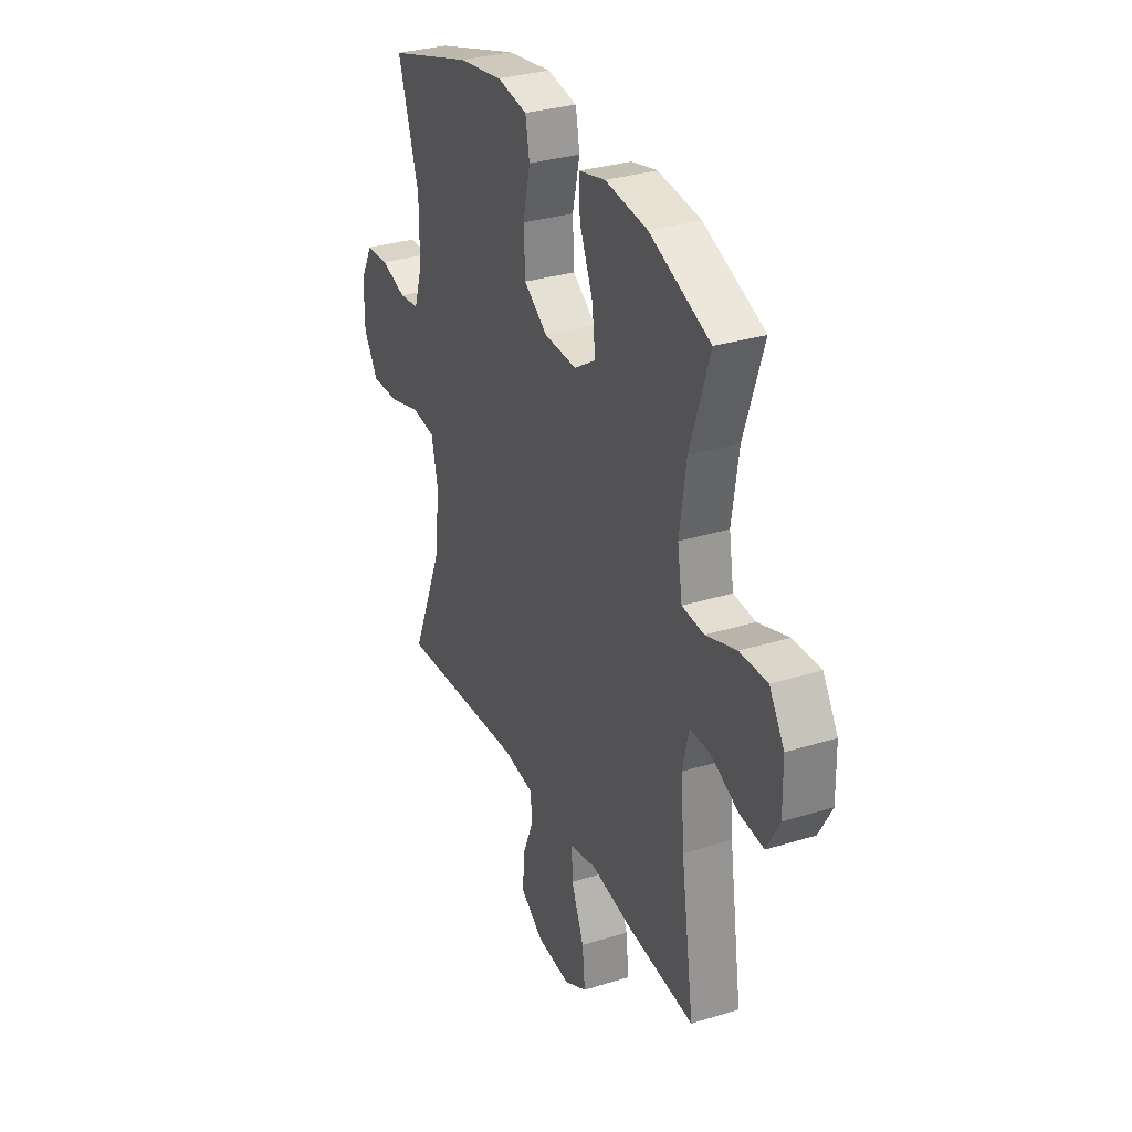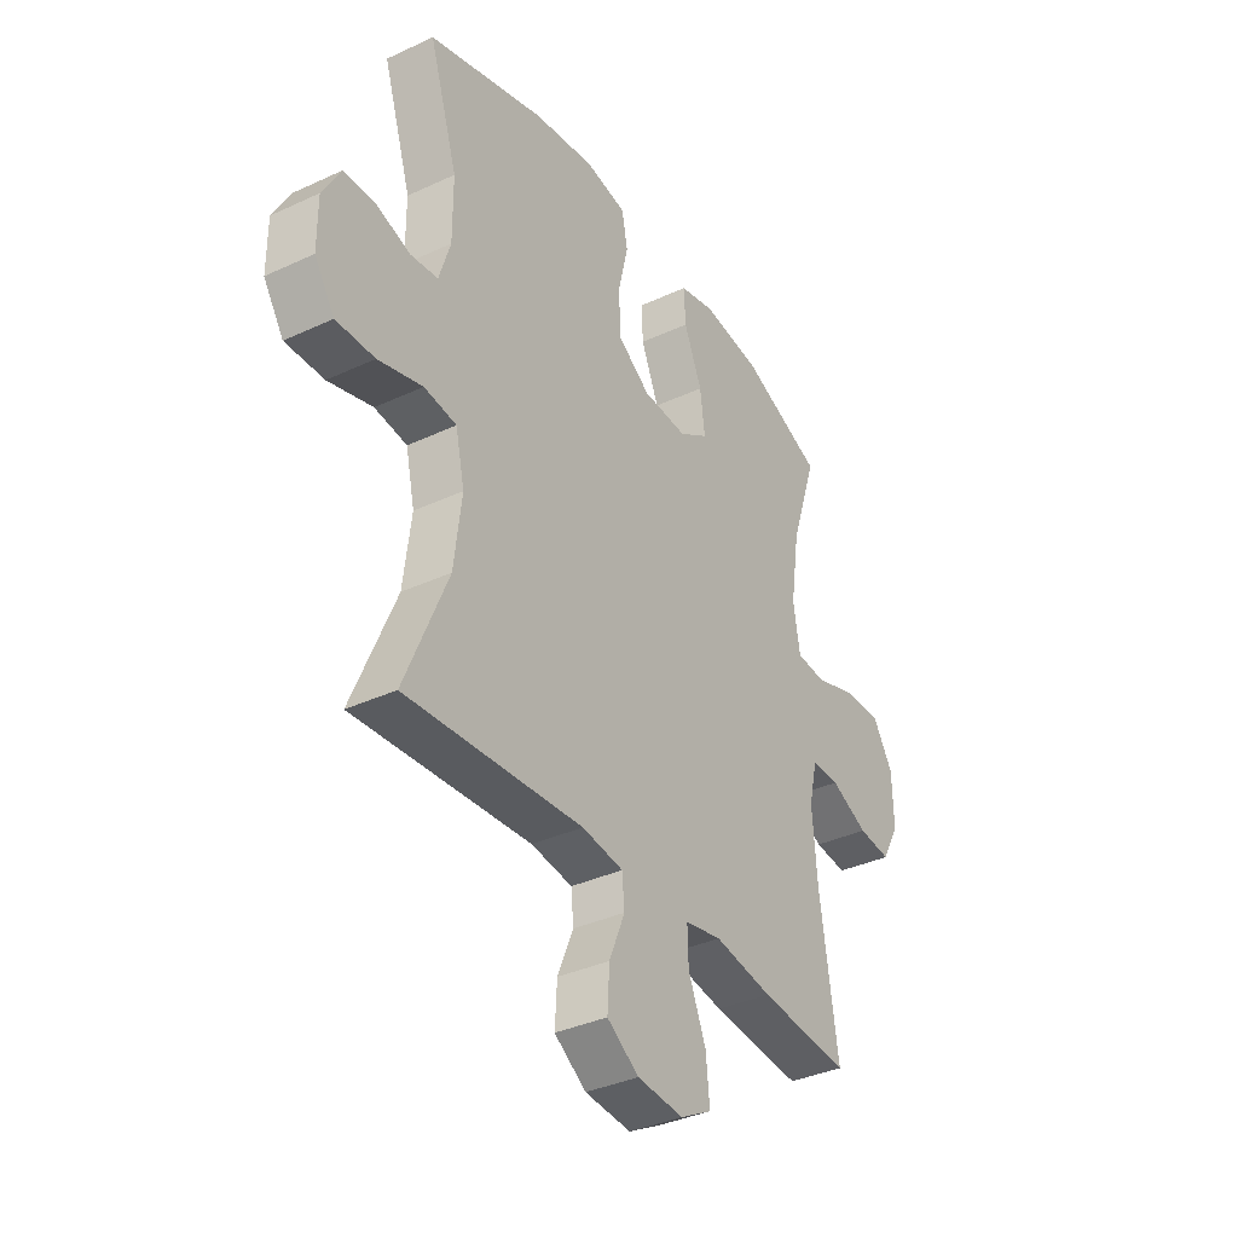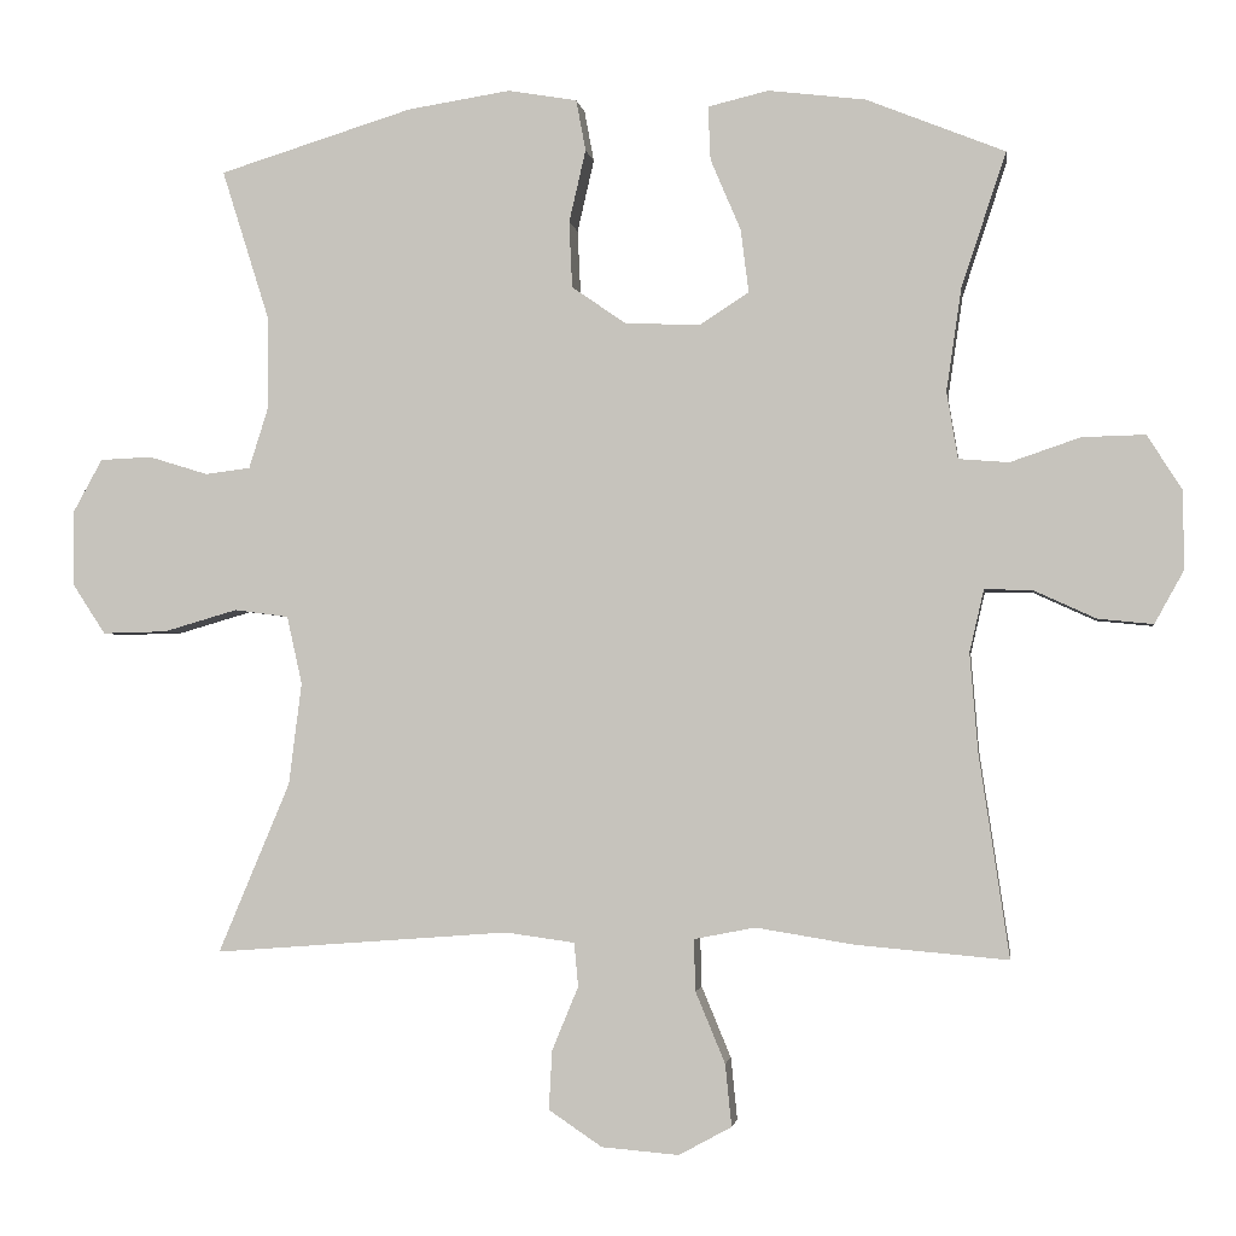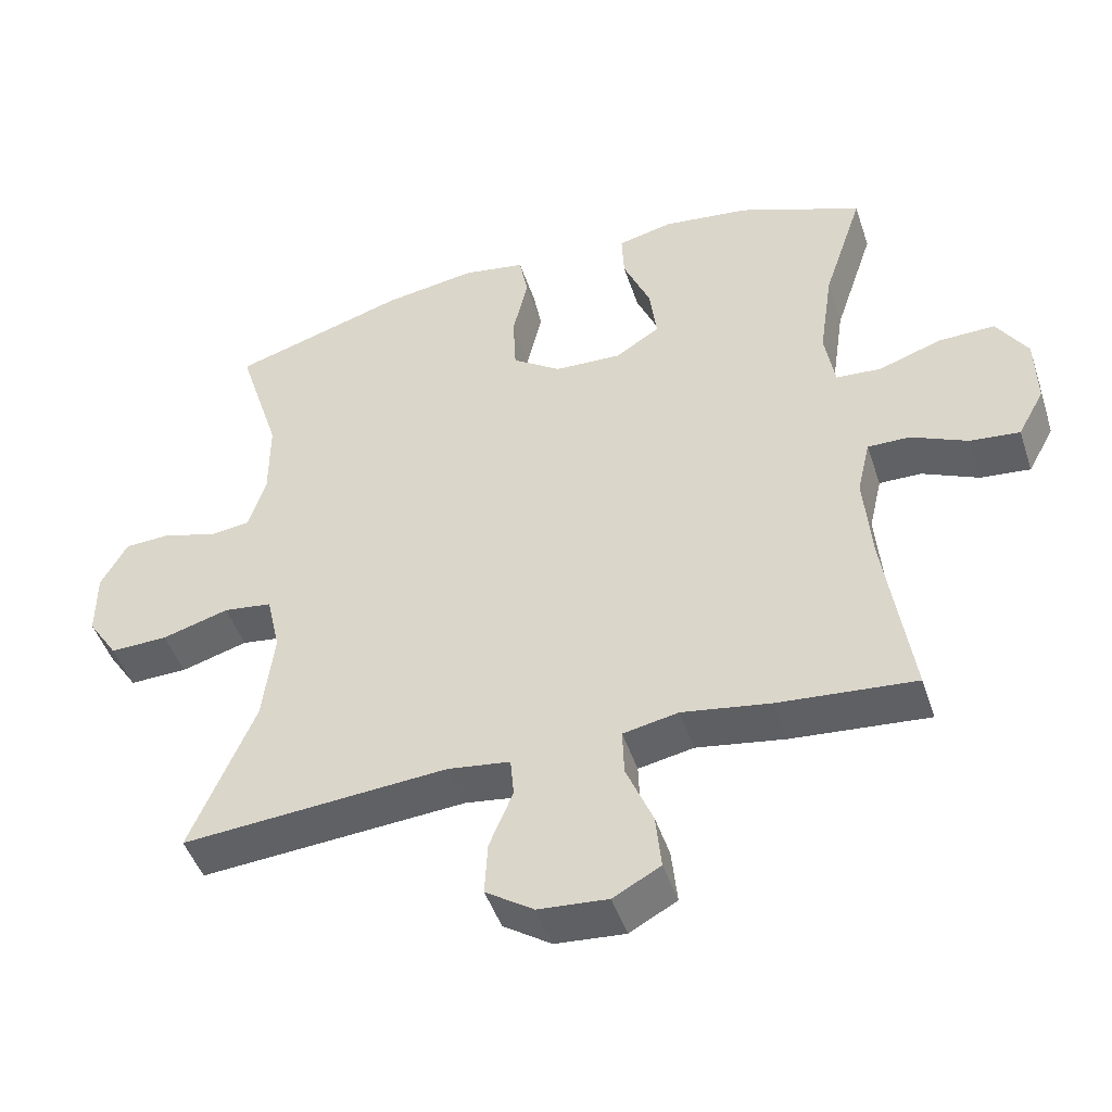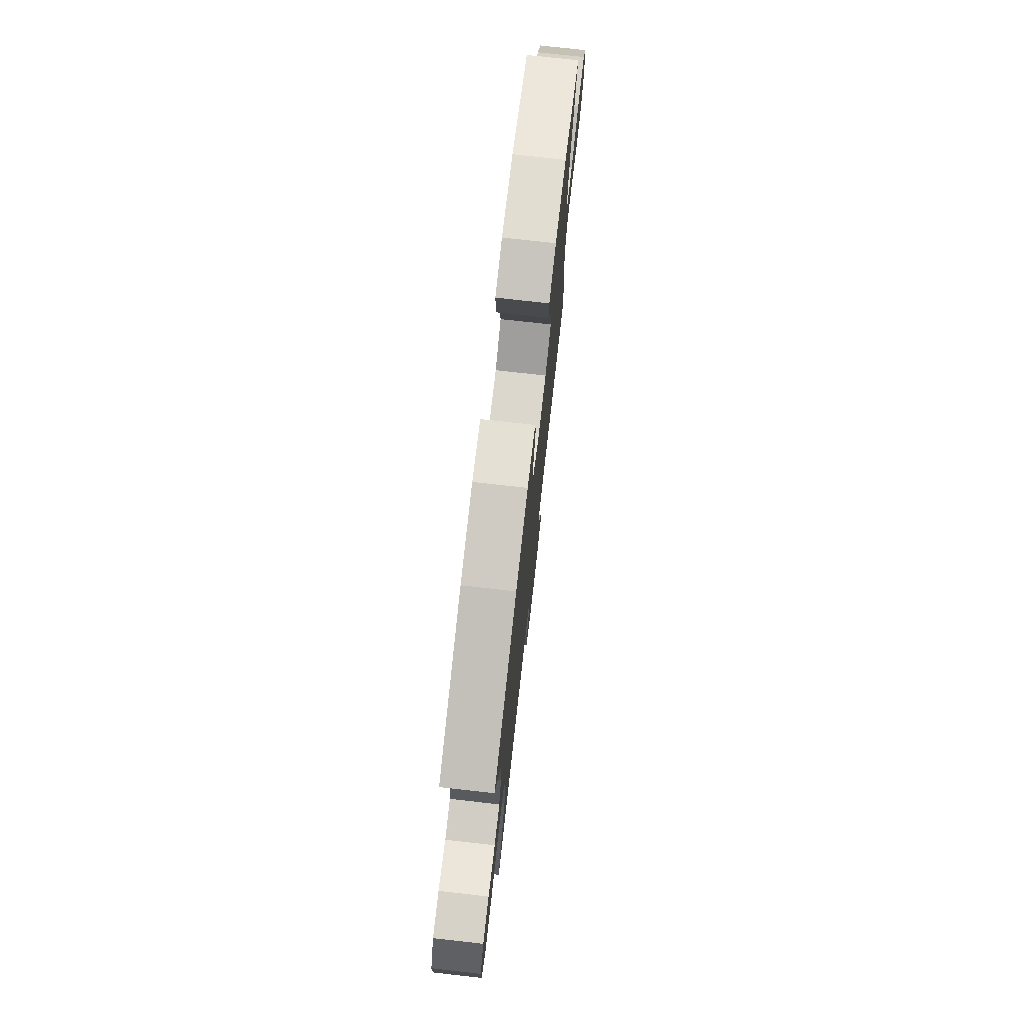
<metadata>
{"format":"obj","ext":"obj","renderer":"f3d","projection":"perspective","resolution":1024,"background":"white","views":[{"elev":31.5,"azim":66.3,"up":"+Z"},{"elev":-36.2,"azim":-58.7,"up":"+Z"},{"elev":-2.2,"azim":8.1,"up":"+Z"},{"elev":-46.9,"azim":18.0,"up":"+Z"},{"elev":75.8,"azim":-83.6,"up":"+Z"}]}
</metadata>
<code>
v -0.5 0.07 -0.5
v -0.41 0.07 -0.286
v -0.394 0.07 -0.158
v -0.413 0.07 -0.073
v -0.481 0.07 -0.064
v -0.574 0.07 -0.091
v -0.655 0.07 -0.093
v -0.697 0.07 -0.029
v -0.697 0.07 0.064
v -0.66 0.07 0.131
v -0.595 0.07 0.134
v -0.521 0.07 0.111
v -0.464 0.07 0.118
v -0.44 0.07 0.194
v -0.44 0.07 0.31
v -0.5 0.07 0.5
v -0.256 0.07 0.575
v -0.127 0.07 0.595
v -0.04 0.07 0.58
v -0.028 0.07 0.516
v -0.049 0.07 0.425
v -0.045 0.07 0.342
v 0.023 0.07 0.295
v 0.117 0.07 0.291
v 0.179 0.07 0.331
v 0.169 0.07 0.41
v 0.131 0.07 0.5
v 0.128 0.07 0.567
v 0.204 0.07 0.585
v 0.326 0.07 0.57
v 0.5 0.07 0.5
v 0.444 0.07 0.331
v 0.425 0.07 0.202
v 0.439 0.07 0.118
v 0.502 0.07 0.113
v 0.59 0.07 0.143
v 0.669 0.07 0.145
v 0.712 0.07 0.077
v 0.714 0.07 -0.021
v 0.677 0.07 -0.088
v 0.608 0.07 -0.081
v 0.529 0.07 -0.045
v 0.47 0.07 -0.044
v 0.452 0.07 -0.122
v 0.462 0.07 -0.245
v 0.5 0.07 -0.5
v 0.309 0.07 -0.483
v 0.186 0.07 -0.463
v 0.109 0.07 -0.478
v 0.111 0.07 -0.543
v 0.148 0.07 -0.632
v 0.156 0.07 -0.71
v 0.09 0.07 -0.746
v -0.007 0.07 -0.738
v -0.074 0.07 -0.693
v -0.07 0.07 -0.619
v -0.037 0.07 -0.539
v -0.042 0.07 -0.484
v -0.129 0.07 -0.472
v -0.5 0 -0.5
v -0.41 0 -0.286
v -0.394 0 -0.158
v -0.413 0 -0.073
v -0.481 0 -0.064
v -0.574 0 -0.091
v -0.655 0 -0.093
v -0.697 0 -0.029
v -0.697 0 0.064
v -0.66 0 0.131
v -0.595 0 0.134
v -0.521 0 0.111
v -0.464 0 0.118
v -0.44 0 0.194
v -0.44 0 0.31
v -0.5 0 0.5
v -0.256 0 0.575
v -0.127 0 0.595
v -0.04 0 0.58
v -0.028 0 0.516
v -0.049 0 0.425
v -0.045 0 0.342
v 0.023 0 0.295
v 0.117 0 0.291
v 0.179 0 0.331
v 0.169 0 0.41
v 0.131 0 0.5
v 0.128 0 0.567
v 0.204 0 0.585
v 0.326 0 0.57
v 0.5 0 0.5
v 0.444 0 0.331
v 0.425 0 0.202
v 0.439 0 0.118
v 0.502 0 0.113
v 0.59 0 0.143
v 0.669 0 0.145
v 0.712 0 0.077
v 0.714 0 -0.021
v 0.677 0 -0.088
v 0.608 0 -0.081
v 0.529 0 -0.045
v 0.47 0 -0.044
v 0.452 0 -0.122
v 0.462 0 -0.245
v 0.5 0 -0.5
v 0.309 0 -0.483
v 0.186 0 -0.463
v 0.109 0 -0.478
v 0.111 0 -0.543
v 0.148 0 -0.632
v 0.156 0 -0.71
v 0.09 0 -0.746
v -0.007 0 -0.738
v -0.074 0 -0.693
v -0.07 0 -0.619
v -0.037 0 -0.539
v -0.042 0 -0.484
v -0.129 0 -0.472
f 54 55 56 57
f 54 57 58
f 53 54 58
f 50 51 52 53
f 49 50 53 58
f 48 49 58 59
f 45 46 47 48
f 44 45 48 59
f 39 40 41 42
f 39 42 43
f 38 39 43
f 35 36 37 38
f 34 35 38 43
f 29 30 31 32
f 29 32 33
f 26 27 28 29
f 25 26 29 33
f 24 25 33 34
f 18 19 20 21
f 18 21 22
f 15 16 17 18
f 14 15 18 22
f 13 14 22 23
f 9 10 11 12
f 9 12 13
f 8 9 13
f 5 6 7 8
f 4 5 8 13
f 44 59 1 2
f 43 44 2 3
f 34 43 3 4
f 23 24 34
f 4 13 23 34
f 116 115 114 113
f 117 116 113
f 117 113 112
f 112 111 110 109
f 117 112 109 108
f 118 117 108 107
f 107 106 105 104
f 118 107 104 103
f 101 100 99 98
f 102 101 98
f 102 98 97
f 97 96 95 94
f 102 97 94 93
f 91 90 89 88
f 92 91 88
f 88 87 86 85
f 92 88 85 84
f 93 92 84 83
f 80 79 78 77
f 81 80 77
f 77 76 75 74
f 81 77 74 73
f 82 81 73 72
f 71 70 69 68
f 72 71 68
f 72 68 67
f 67 66 65 64
f 72 67 64 63
f 61 60 118 103
f 62 61 103 102
f 63 62 102 93
f 93 83 82
f 93 82 72 63
f 1 60 61 2
f 2 61 62 3
f 3 62 63 4
f 4 63 64 5
f 5 64 65 6
f 6 65 66 7
f 7 66 67 8
f 8 67 68 9
f 9 68 69 10
f 10 69 70 11
f 11 70 71 12
f 12 71 72 13
f 13 72 73 14
f 14 73 74 15
f 15 74 75 16
f 16 75 76 17
f 17 76 77 18
f 18 77 78 19
f 19 78 79 20
f 20 79 80 21
f 21 80 81 22
f 22 81 82 23
f 23 82 83 24
f 24 83 84 25
f 25 84 85 26
f 26 85 86 27
f 27 86 87 28
f 28 87 88 29
f 29 88 89 30
f 30 89 90 31
f 31 90 91 32
f 32 91 92 33
f 33 92 93 34
f 34 93 94 35
f 35 94 95 36
f 36 95 96 37
f 37 96 97 38
f 38 97 98 39
f 39 98 99 40
f 40 99 100 41
f 41 100 101 42
f 42 101 102 43
f 43 102 103 44
f 44 103 104 45
f 45 104 105 46
f 46 105 106 47
f 47 106 107 48
f 48 107 108 49
f 49 108 109 50
f 50 109 110 51
f 51 110 111 52
f 52 111 112 53
f 53 112 113 54
f 54 113 114 55
f 55 114 115 56
f 56 115 116 57
f 57 116 117 58
f 58 117 118 59
f 59 118 60 1

</code>
